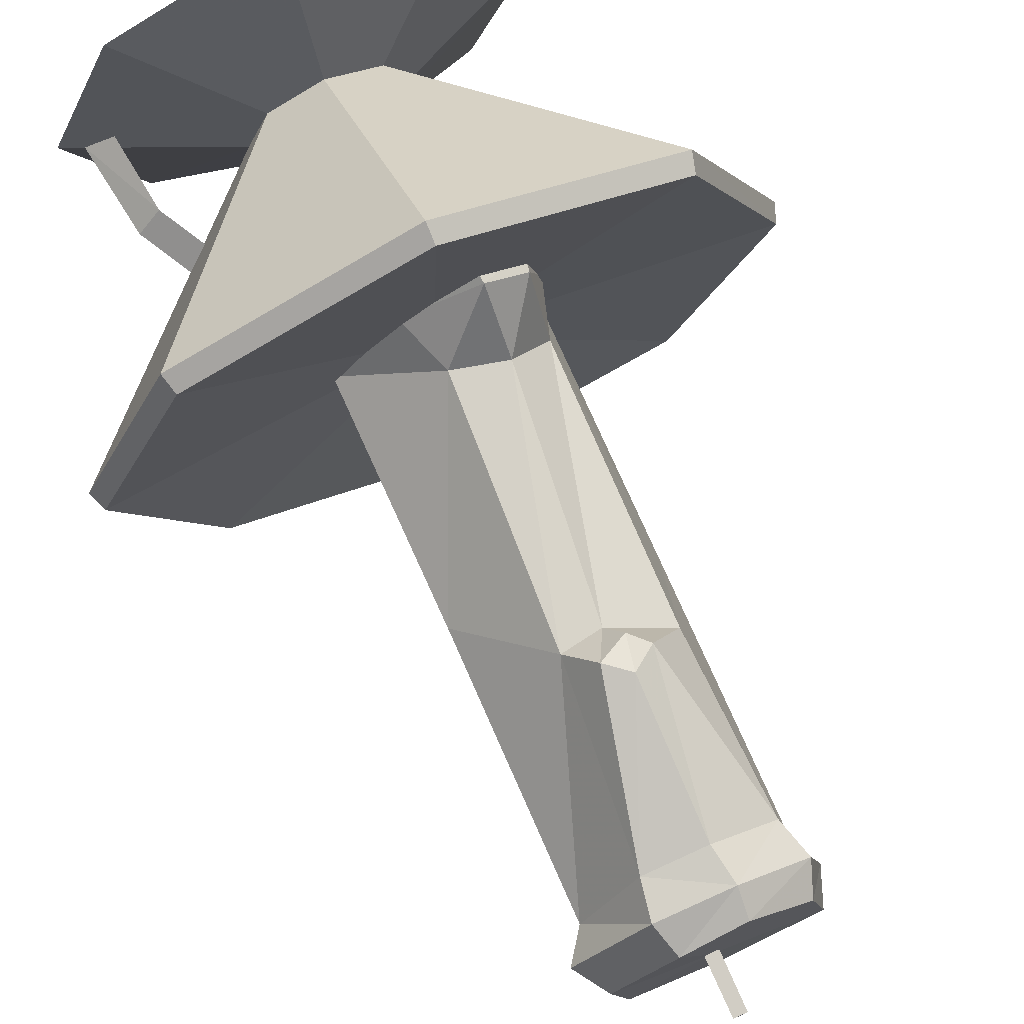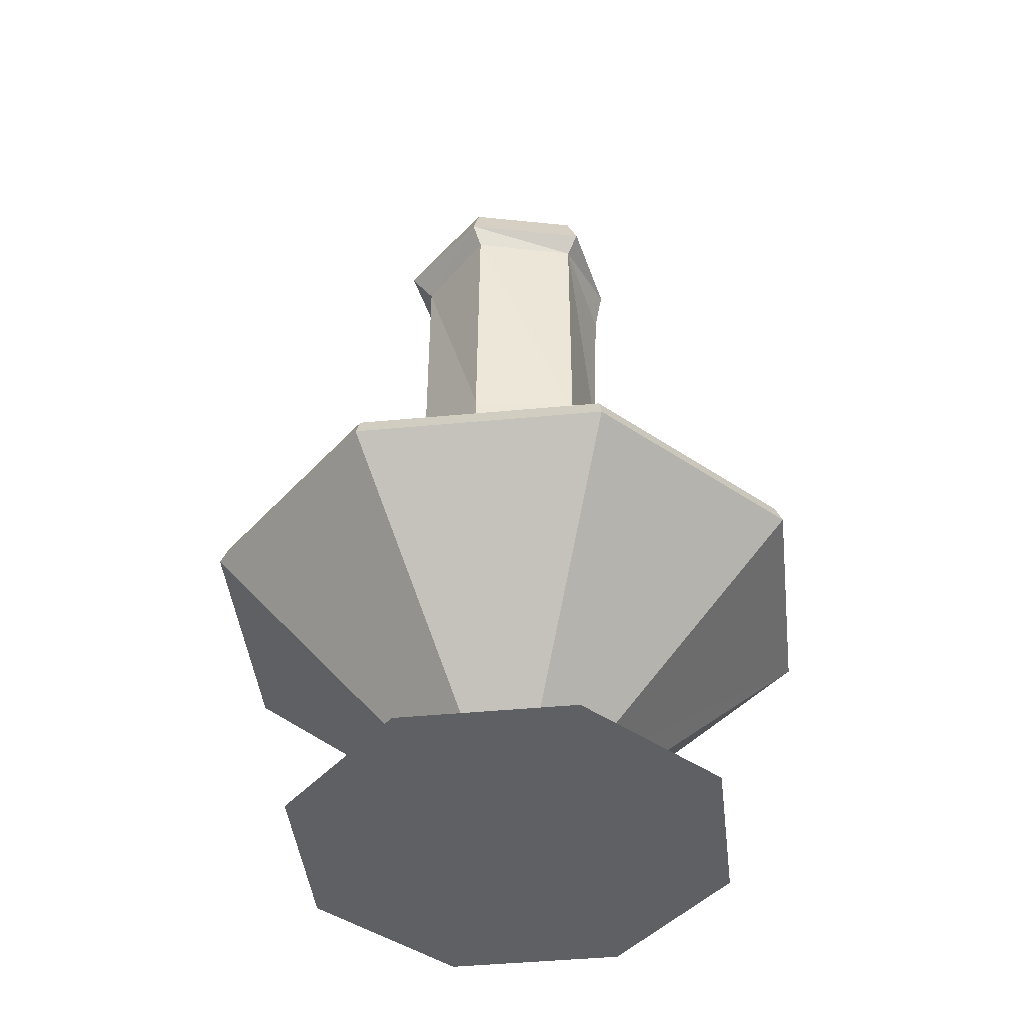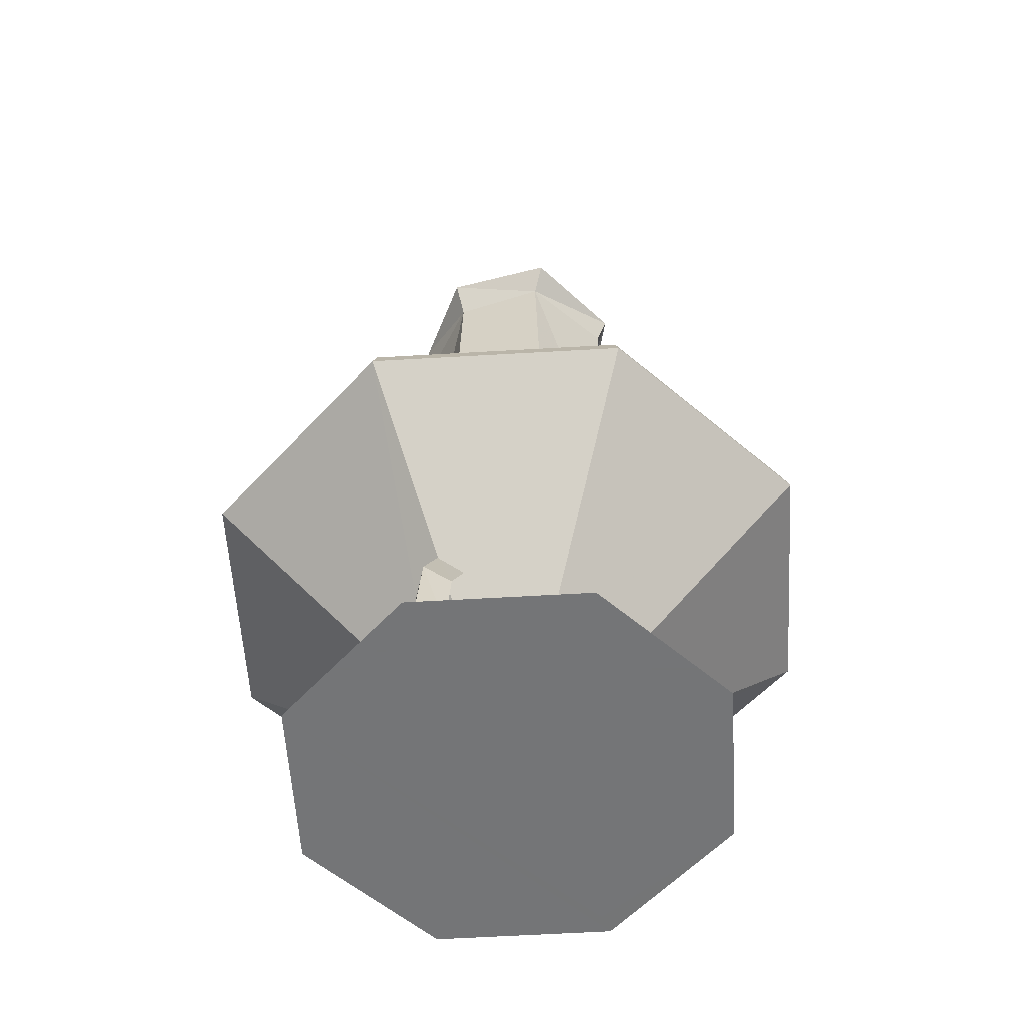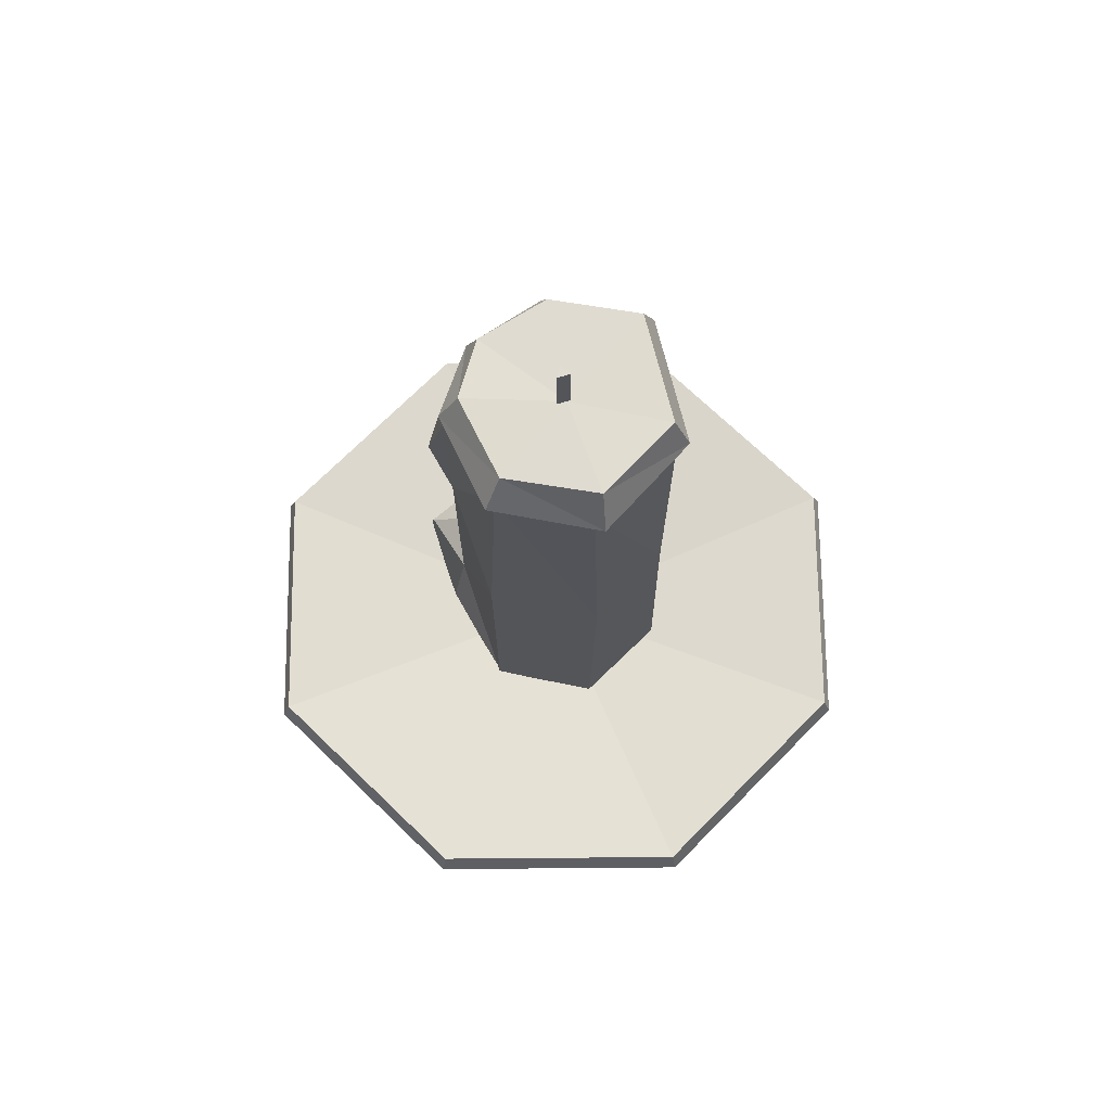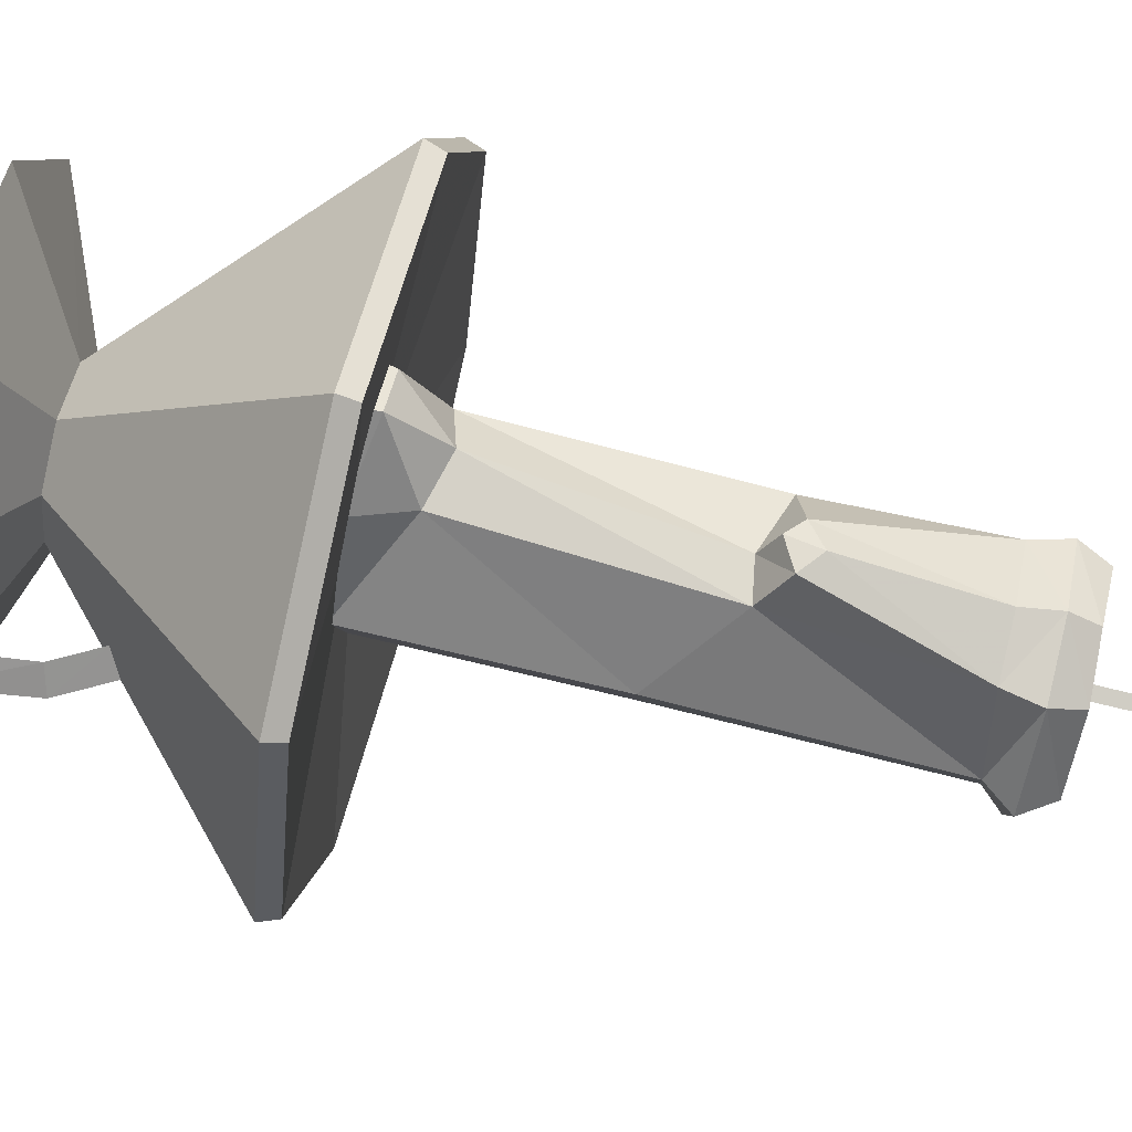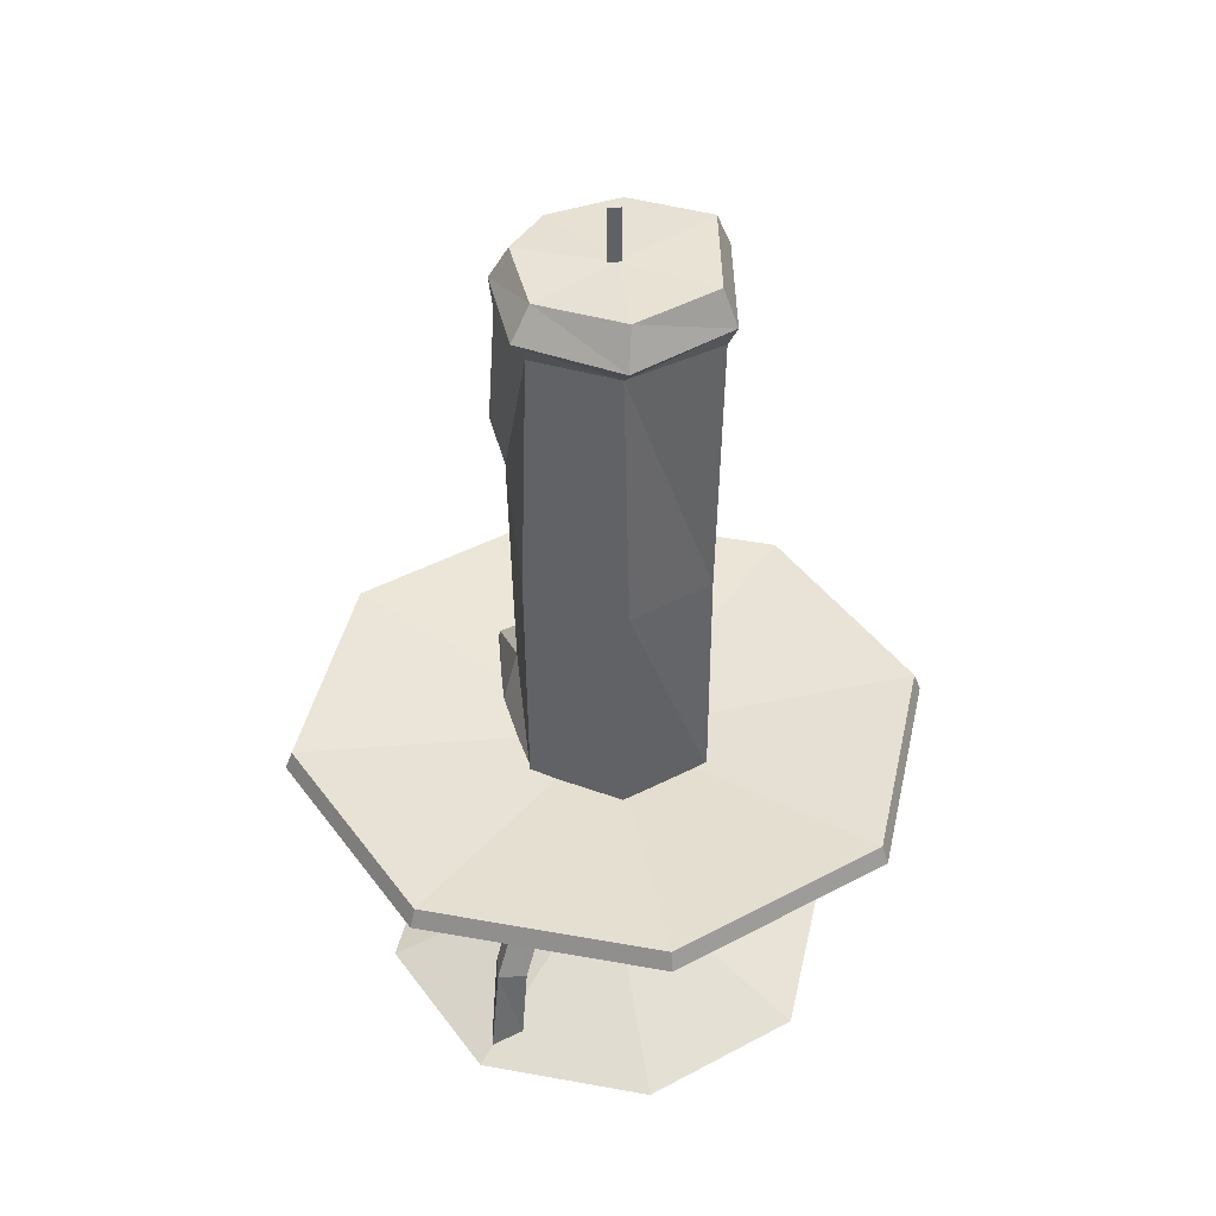
<metadata>
{"format":"obj","ext":"obj","renderer":"f3d","projection":"perspective","resolution":1024,"background":"white","views":[{"elev":76.3,"azim":156.0,"up":"+Z"},{"elev":-43.9,"azim":-151.1,"up":"+Y"},{"elev":-56.4,"azim":115.9,"up":"+Y"},{"elev":69.3,"azim":111.9,"up":"+Y"},{"elev":75.8,"azim":103.7,"up":"+Z"},{"elev":42.0,"azim":124.7,"up":"+Y"}]}
</metadata>
<code>
g Chap01_Prop_CandleStick_01
v 0.0003041 0.1636 -0.002595
v 0.001711 0.1636 -0.0007619
v -0.0005802 0.1636 -0.0004602
v 0.009917 0.01215 0.00989
v 0.05733 0.05342 -2.506e-09
v 0.0139 0.01215 -6.074e-10
v 0.04061 0.05342 0.04062
v 0.05733 0.05342 -2.506e-09
v 0.0002977 0.05342 0.05729
v 0.0003245 0.01215 0.01386
v -0.04 0.05342 0.04057
v -0.009263 0.01215 0.009878
v -0.01322 0.01215 5.78e-10
v -0.05665 0.05342 2.476e-09
v 0.009917 0.01215 -0.00989
v 0.0139 0.01215 -6.074e-10
v 0.05733 0.05342 -2.506e-09
v 0.05733 0.05342 -2.506e-09
v 0.04061 0.05342 -0.04062
v 0.0002977 0.05342 -0.05729
v 0.0003245 0.01215 -0.01386
v -0.04 0.05342 -0.04057
v -0.009263 0.01215 -0.009878
v -0.01322 0.01215 5.78e-10
v -0.05665 0.05342 2.476e-09
v -0.02848 0.0002754 -0.02907
v -0.04038 0.0002754 1.765e-09
v -0.03647 0.0002738 1.594e-09
v -0.02848 0.0002754 -0.02907
v 0.04106 0.0002754 -1.795e-09
v 0.02911 0.0002754 -0.02911
v 0.0003066 0.0002754 -0.04102
v -0.000621 0.1518 -0.0004289
v 0.001711 0.1636 -0.0007619
v 0.001758 0.1518 -0.0007422
v -0.0005802 0.1636 -0.0004602
v 0.0002974 0.1518 -0.002646
v 0.0003041 0.1636 -0.002595
v 0.001758 0.1518 -0.0007422
v 0.001711 0.1636 -0.0007619
v 0.01341 0.1543 -0.01328
v -0.002058 0.1543 -0.01934
v -0.002346 0.1478 -0.02209
v 0.01674 0.1478 -0.01513
v 0.01665 0.1534 0.002876
v 0.02046 0.1478 0.003859
v 0.01385 0.1439 -0.01224
v -0.002899 0.1436 -0.01987
v -0.002058 0.09547 -0.01934
v 0.01341 0.09547 -0.01328
v -0.002058 0.05295 -0.01934
v 0.01382 0.05279 -0.01245
v 0.01686 0.05304 0.005078
v 0.01667 0.1426 0.004008
v 0.01665 0.09547 0.005783
v 0.002086 0.06291 0.0185
v 0.00574 0.05295 0.01933
v 0.008311 0.1478 0.01709
v 0.01665 0.1534 0.002876
v 0.006462 0.1534 0.01426
v 0.004309 0.1078 0.01797
v -0.006831 0.05606 0.02901
v -0.006377 0.05295 0.02959
v -0.01442 0.05295 0.02553
v 0.007056 0.1411 0.01717
v -0.004866 0.1478 0.01773
v -0.004507 0.1528 0.0155
v -0.007028 0.06532 0.01902
v -0.01397 0.05606 0.02529
v -0.01741 0.05295 0.01096
v -0.01433 0.06291 0.01164
v -0.01795 0.05295 -0.007875
v -0.002823 0.1066 0.01733
v -0.01795 0.09547 -0.007875
v -0.002058 0.05295 -0.01934
v -0.002058 0.09547 -0.01934
v -0.002899 0.1436 -0.01987
v -0.01383 0.11 0.0107
v -0.01789 0.1447 -0.007813
v -0.002346 0.1478 -0.02209
v 0.000288 0.1122 0.02412
v -0.008035 0.1121 0.02097
v -0.004906 0.1094 0.02259
v -0.003659 0.1154 0.02402
v -0.003712 0.1411 0.0183
v -0.015 0.1411 0.01052
v -0.01712 0.1478 0.009475
v -0.015 0.1534 0.007616
v -0.02061 0.1479 -0.008926
v -0.01795 0.1543 -0.007875
v -0.01795 0.1543 -0.007875
v -0.002058 0.1543 -0.01934
v 0.02941 0.02834 5.315e-05
v 0.02633 0.02536 -0.00332
v 0.03066 0.01734 -0.003298
v 0.03475 0.01851 7.5e-05
v 0.0324 0.003177 -0.003299
v 0.0263 0.02535 0.003396
v 0.03716 0.001842 8.615e-05
v 0.03063 0.01734 0.003409
v 0.02633 0.02536 -0.00332
v 0.03235 0.003177 0.003418
v 0.03066 0.01734 -0.003298
v 0.0324 0.003177 -0.003299
v 2.356e-09 0.0522 -6.059e-20
v -0.03908 0.05682 0.03966
v -0.05536 0.05682 2.42e-09
v 0.0002985 0.05682 0.056
v 0.0397 0.05682 0.03971
v 0.05604 0.05682 -2.45e-09
v 0.0003066 0.0002754 0.04102
v -0.02848 0.0002754 0.02907
v -0.009263 0.01215 0.009878
v 0.0003245 0.01215 0.01386
v 0.02911 0.0002754 0.02911
v 0.009917 0.01215 0.00989
v 0.0139 0.01215 -6.074e-10
v 0.04106 0.0002754 -1.795e-09
v 0.0002977 0.05342 0.05729
v -0.03908 0.05682 0.03966
v 0.0002985 0.05682 0.056
v 0.04061 0.05342 0.04062
v 0.0002985 0.05682 0.056
v 0.0397 0.05682 0.03971
v 0.05733 0.05342 -2.506e-09
v 0.05604 0.05682 -2.45e-09
v -0.04 0.05342 0.04057
v -0.03908 0.05682 0.03966
v -0.05536 0.05682 2.42e-09
v -0.05665 0.05342 2.476e-09
v 0.02911 0.0002754 0.02911
v 0.04106 0.0002754 -1.795e-09
v -0.03647 0.0002738 1.594e-09
v -0.04038 0.0002754 1.765e-09
v -0.02848 0.0002754 0.02907
v 0.0003066 0.0002754 0.04102
v -0.009263 0.01215 0.009878
v -0.02848 0.0002754 0.02907
v -0.04038 0.0002754 1.765e-09
v -0.01322 0.01215 5.78e-10
v 2.356e-09 0.0522 -6.059e-20
v -0.05536 0.05682 2.42e-09
v -0.03908 0.05682 -0.03966
v 0.0002985 0.05682 -0.056
v 0.0397 0.05682 -0.03971
v 0.05604 0.05682 -2.45e-09
v -0.009263 0.01215 -0.009878
v -0.02848 0.0002754 -0.02907
v 0.0003066 0.0002754 -0.04102
v 0.0003245 0.01215 -0.01386
v 0.02911 0.0002754 -0.02911
v 0.009917 0.01215 -0.00989
v 0.0139 0.01215 -6.074e-10
v 0.04106 0.0002754 -1.795e-09
v -0.03908 0.05682 -0.03966
v 0.0002977 0.05342 -0.05729
v 0.0002985 0.05682 -0.056
v 0.04061 0.05342 -0.04062
v -0.03908 0.05682 -0.03966
v -0.04 0.05342 -0.04057
v -0.05536 0.05682 2.42e-09
v -0.05665 0.05342 2.476e-09
v 0.0002985 0.05682 -0.056
v 0.0397 0.05682 -0.03971
v 0.05733 0.05342 -2.506e-09
v 0.05604 0.05682 -2.45e-09
v -0.009263 0.01215 -0.009878
v -0.01322 0.01215 5.78e-10
v -0.04038 0.0002754 1.765e-09
v -0.02848 0.0002754 -0.02907
v 0.006462 0.1534 0.01426
v -0.004507 0.1528 0.0155
v 0.000733 0.1538 -0.00207
v 0.01665 0.1534 0.002876
v -0.015 0.1534 0.007616
v 0.01341 0.1543 -0.01328
v -0.01795 0.1543 -0.007875
v -0.002058 0.1543 -0.01934
g Chap01_Prop_CandleStick_01_0
f 3 2 1
f 6 5 4
f 8 7 4
f 7 9 4
f 9 10 4
f 9 11 10
f 11 12 10
f 13 12 11
f 14 13 11
f 17 16 15
f 19 18 15
f 19 15 20
f 15 21 20
f 20 21 22
f 21 23 22
f 22 23 24
f 25 22 24
f 28 27 26
f 30 28 29
f 29 31 30
f 29 32 31
f 35 34 33
f 34 36 33
f 33 36 37
f 36 38 37
f 37 38 39
f 38 40 39
f 43 42 41
f 44 43 41
f 44 41 45
f 46 44 45
f 44 47 43
f 47 44 46
f 47 48 43
f 49 48 47
f 50 49 47
f 49 50 51
f 50 52 51
f 53 52 50
f 54 47 46
f 50 47 54
f 55 53 50
f 55 50 54
f 55 56 53
f 56 57 53
f 54 46 58
f 58 46 59
f 60 58 59
f 61 55 54
f 61 56 55
f 56 62 57
f 62 63 57
f 64 63 62
f 65 54 58
f 65 61 54
f 58 60 66
f 58 66 65
f 60 67 66
f 56 68 62
f 68 56 61
f 69 64 62
f 62 68 69
f 64 69 70
f 69 71 70
f 71 69 68
f 70 71 72
f 73 68 61
f 68 73 71
f 71 74 72
f 75 72 74
f 76 75 74
f 76 74 77
f 78 74 71
f 73 78 71
f 74 79 77
f 74 78 79
f 77 79 80
f 61 81 73
f 65 81 61
f 82 78 73
f 81 83 73
f 83 82 73
f 83 81 84
f 81 65 84
f 82 83 84
f 65 85 84
f 82 84 85
f 66 85 65
f 78 82 86
f 86 82 85
f 86 85 66
f 78 86 79
f 87 86 66
f 79 86 87
f 66 67 87
f 67 88 87
f 89 79 87
f 89 87 88
f 90 89 88
f 79 89 80
f 80 89 91
f 92 80 91
f 95 94 93
f 96 95 93
f 95 96 97
f 96 93 98
f 96 99 97
f 100 96 98
f 96 100 99
f 100 98 101
f 100 102 99
f 103 100 101
f 100 103 102
f 103 104 102
f 107 106 105
f 106 108 105
f 108 109 105
f 109 110 105
f 113 112 111
f 114 113 111
f 114 111 115
f 116 114 115
f 117 116 115
f 118 117 115
f 121 120 119
f 121 119 122
f 124 123 122
f 124 122 125
f 126 124 125
f 128 127 119
f 127 128 129
f 130 127 129
f 133 132 131
f 131 134 133
f 131 135 134
f 136 135 131
f 139 138 137
f 140 139 137
f 143 142 141
f 144 143 141
f 145 144 141
f 146 145 141
f 149 148 147
f 150 149 147
f 151 149 150
f 152 151 150
f 152 153 151
f 153 154 151
f 157 156 155
f 158 156 157
f 156 160 159
f 161 159 160
f 162 161 160
f 164 158 163
f 165 158 164
f 166 165 164
f 169 168 167
f 170 169 167
f 173 172 171
f 174 173 171
f 175 172 173
f 174 176 173
f 177 175 173
f 178 173 176
f 177 173 178

</code>
